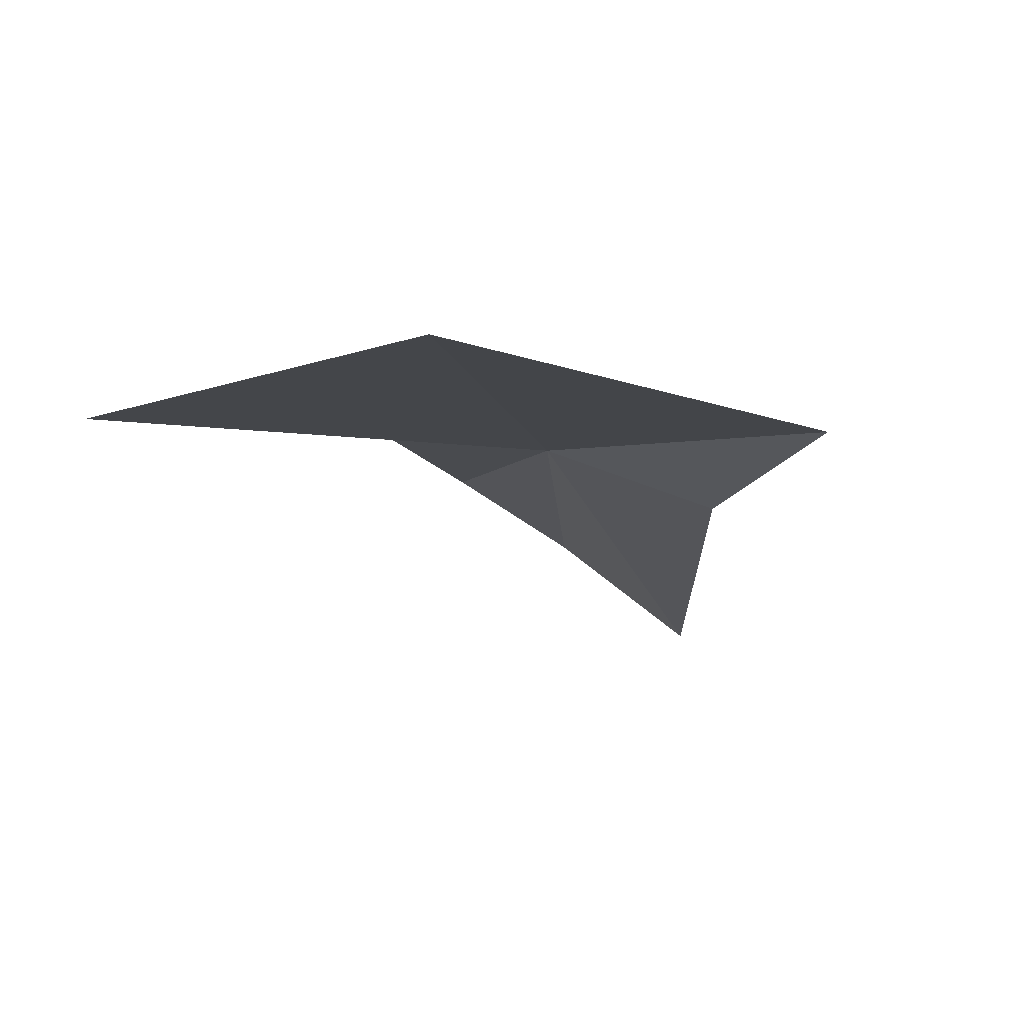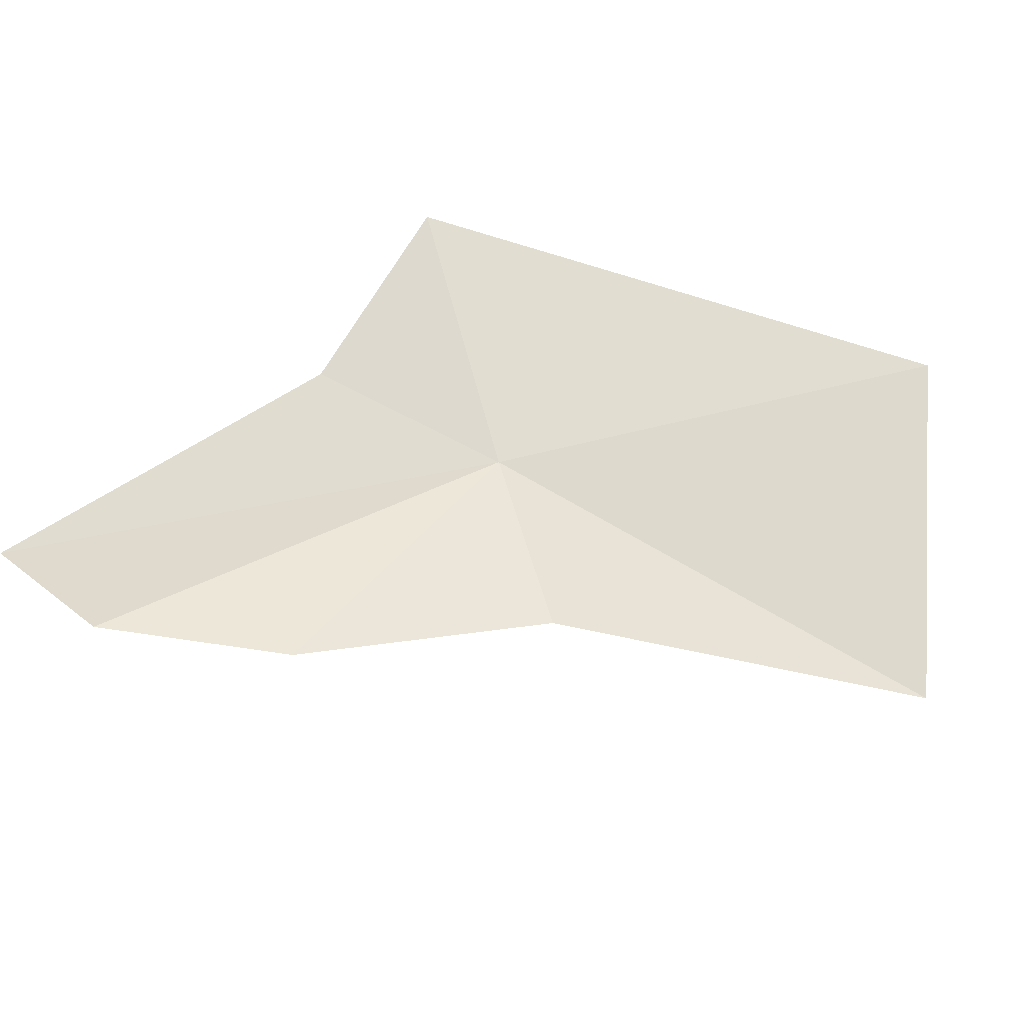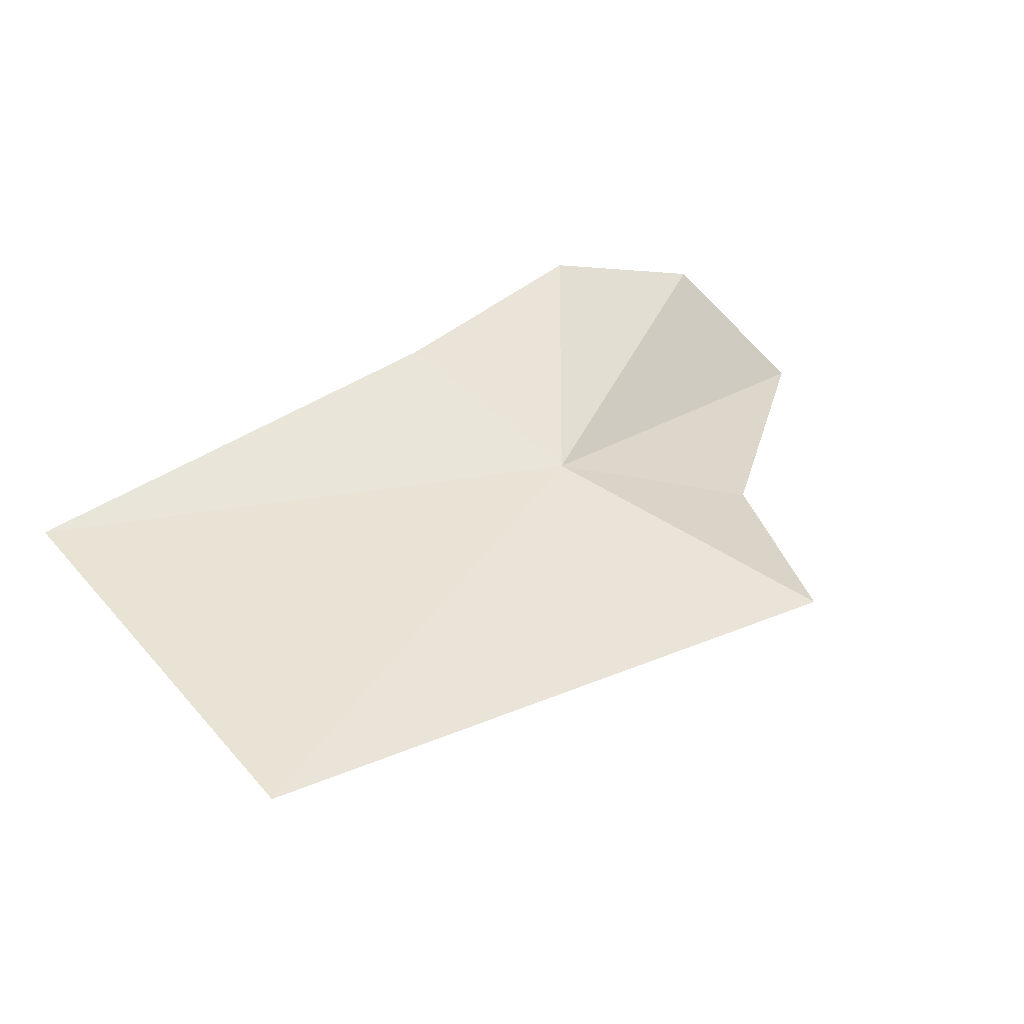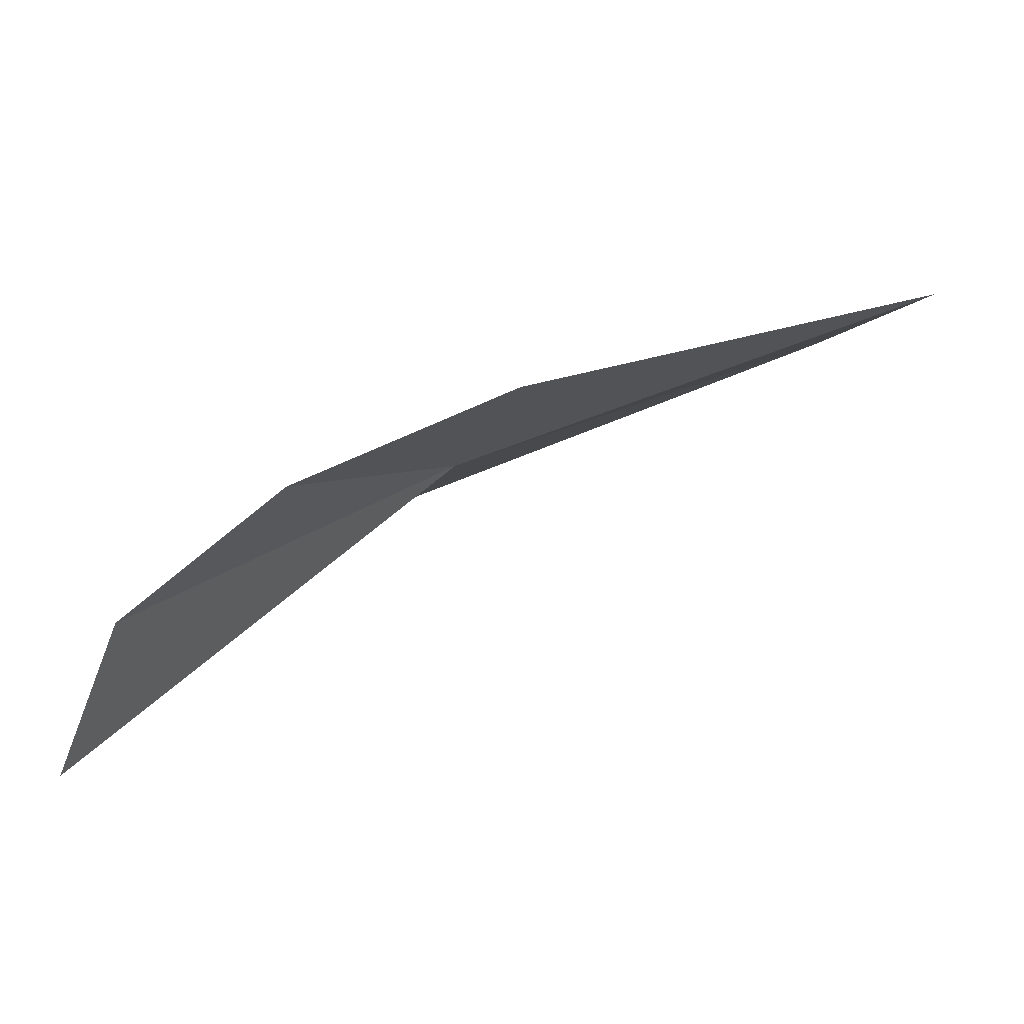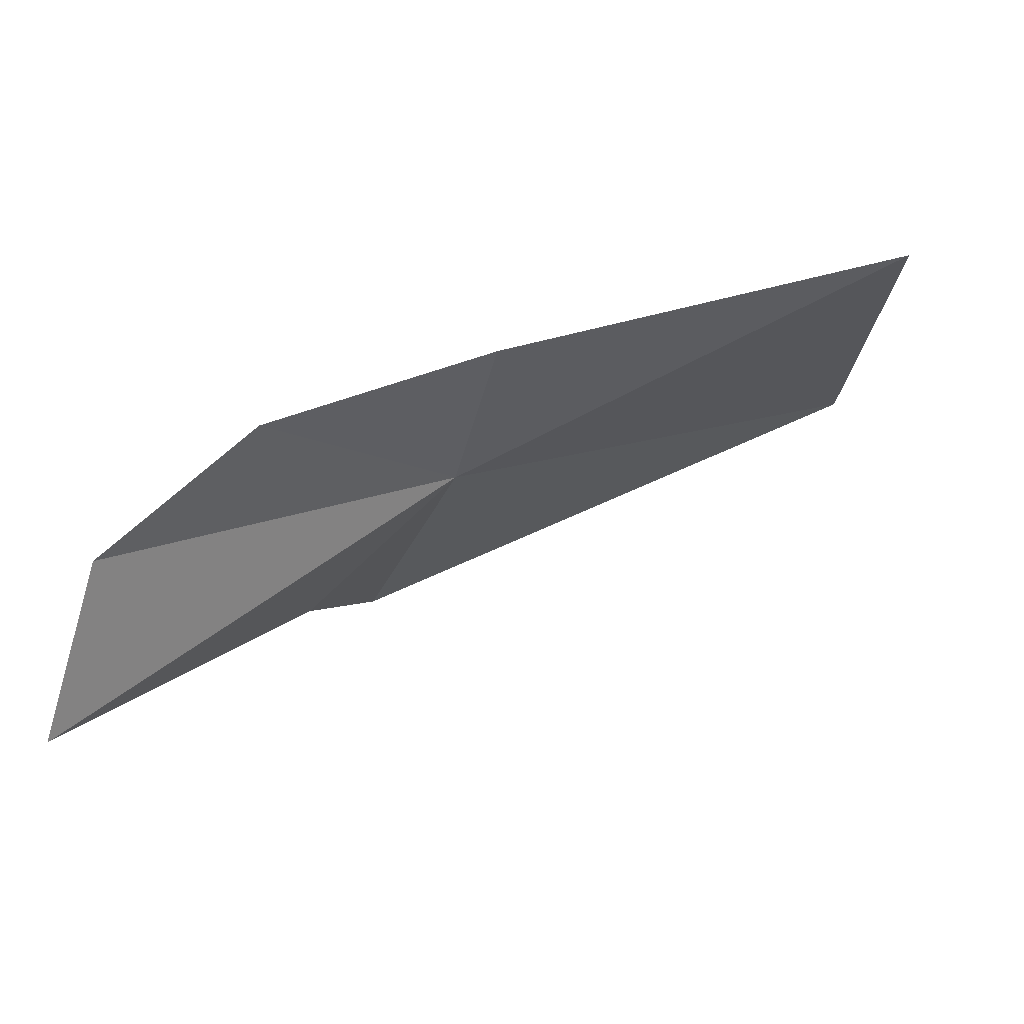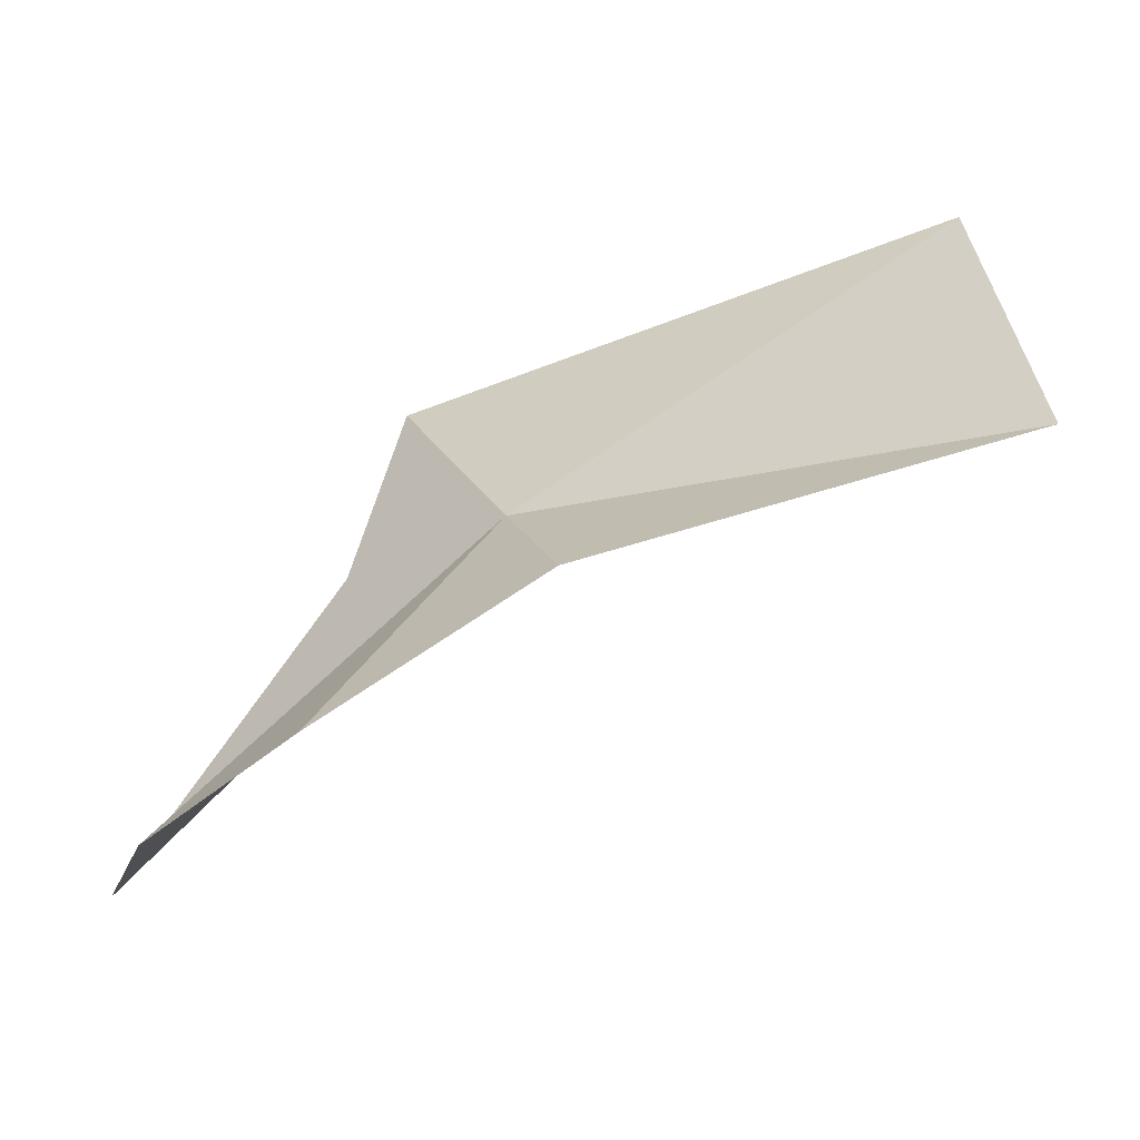
<metadata>
{"format":"obj","ext":"obj","renderer":"f3d","projection":"perspective","resolution":1024,"background":"white","views":[{"elev":20.4,"azim":-49.2,"up":"+Y"},{"elev":-44.0,"azim":140.7,"up":"+Z"},{"elev":70.5,"azim":-29.4,"up":"+Y"},{"elev":-22.9,"azim":-179.6,"up":"+Y"},{"elev":-39.4,"azim":-172.7,"up":"+Y"},{"elev":14.5,"azim":-174.1,"up":"+Y"}]}
</metadata>
<code>
v -14.66 11.82 4.061
v -16.6 13.01 5.095
v -16.92 12.4 3.397
v -14.03 12.02 5.258
v -13.87 11.4 4.497
v -12.96 10.15 3.656
v -13.27 10.64 3.039
v -13.99 11.2 2.889
v -14.98 11.82 3.207
f 1 2 3
f 1 4 2
f 1 5 4
f 1 7 6
f 1 6 5
f 1 9 8
f 1 8 7
f 1 3 9

</code>
